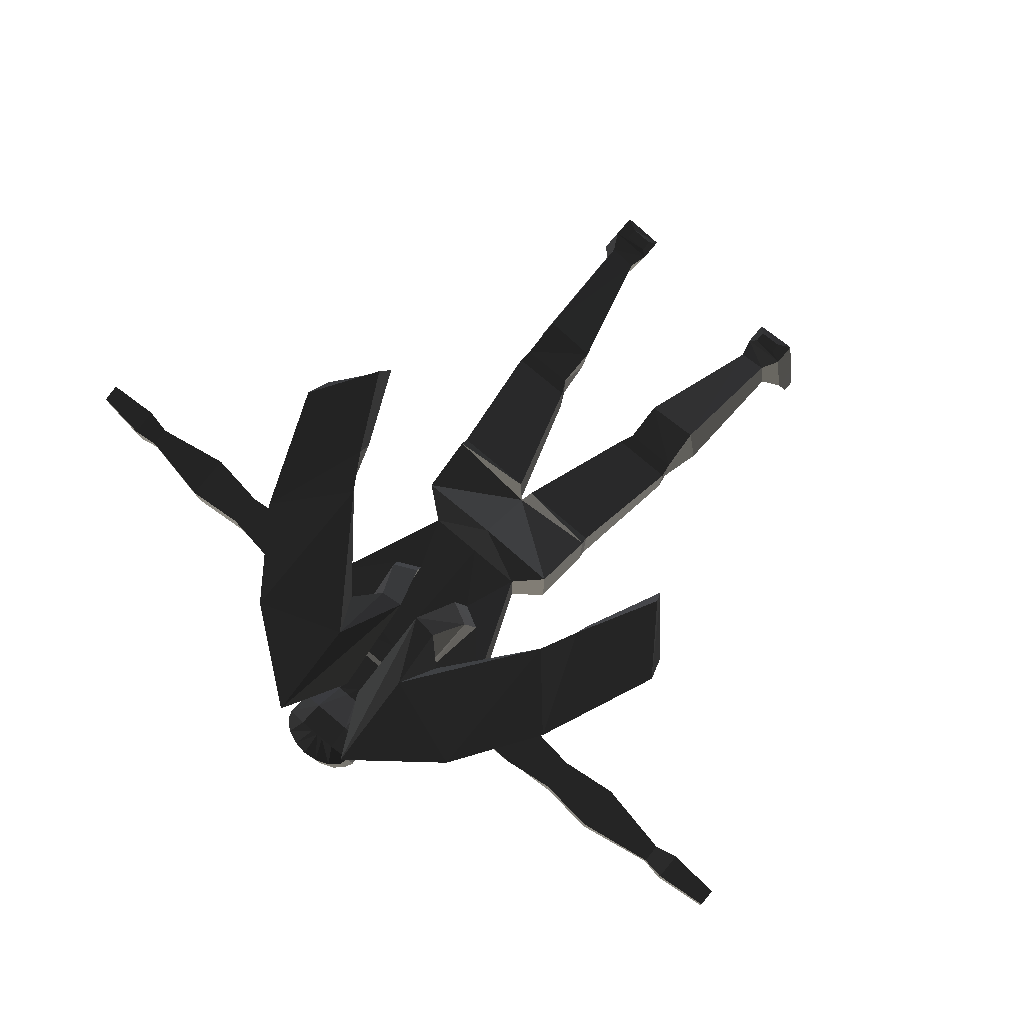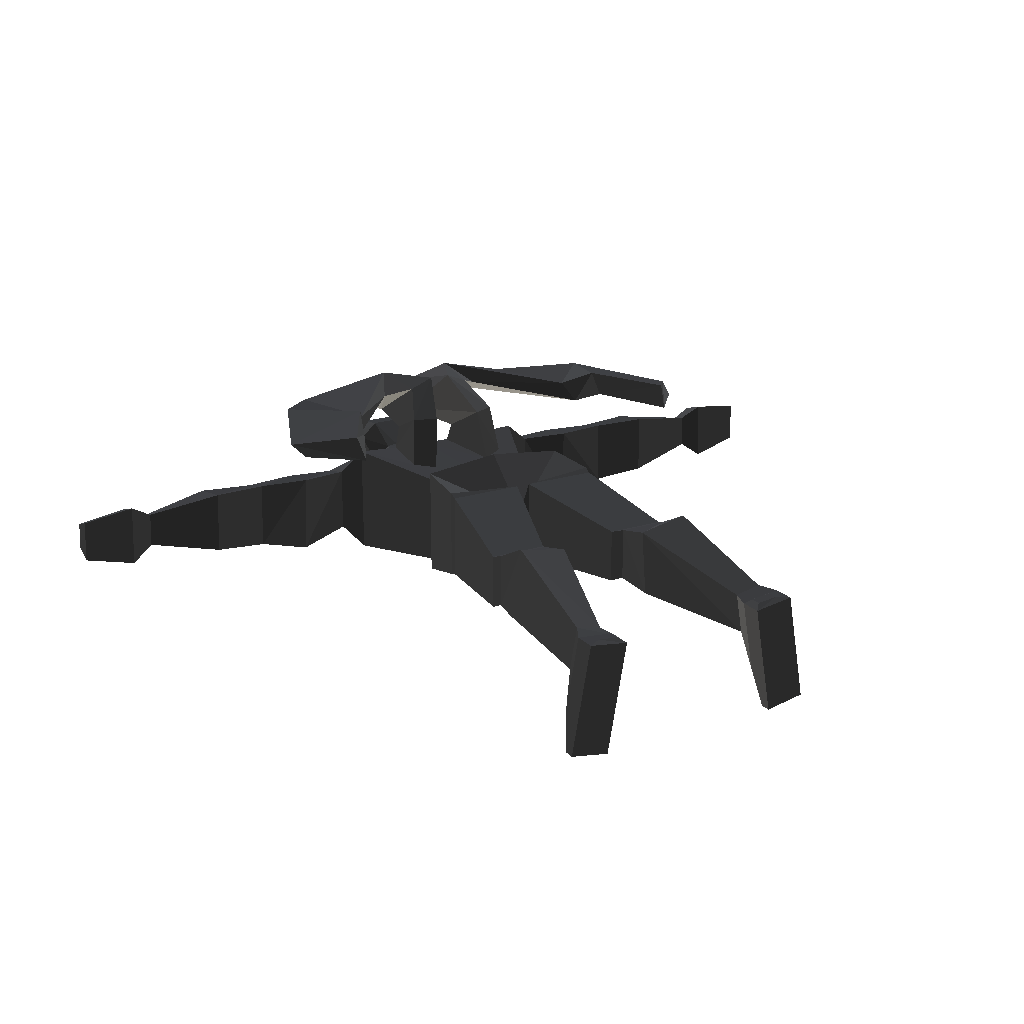
<metadata>
{"format":"obj","ext":"obj","renderer":"f3d","projection":"perspective","resolution":1024,"background":"white","views":[{"elev":79.0,"azim":40.2,"up":"+Y"},{"elev":20.0,"azim":149.7,"up":"+Y"}]}
</metadata>
<code>
v -115.5 75.72 44.31
v -145.1 72.19 115
v -144.5 78.19 133.3
v -113.8 92.54 54.8
v -107.9 63.58 72.51
v -108.1 58.88 181.9
v -99.42 62.99 198.6
v -99.09 78.81 81.77
v -44.85 71.28 147.1
v -45.22 48.07 237.6
v -31.96 49.78 251.4
v -31.07 84.11 175.5
v -26.42 80 129.1
v -23.88 42.98 196.8
v -5.675 38.83 201.5
v -8.168 87.79 127.8
v -38.04 59.81 104.4
v -35.93 44.39 137.9
v -18.31 37.02 140.2
v -20.16 60 95.68
v -177 71.38 25.67
v -143.2 74.58 -15.59
v -146.2 91.69 -5.907
v -182 77.79 43.1
v -42.89 21.52 96.91
v -25.32 18.77 87.99
v -288.7 7.001 154.4
v -290 -23.82 154.4
v -288.1 13.84 134.4
v -289.4 -34.78 134.4
v -271.9 -0.7556 151.7
v -272.7 -15.09 151.7
v -271.5 4.034 137.7
v -272.3 -22.77 137.7
v -214.8 8.044 162.1
v -215.9 -25.24 162.1
v -214.4 14.22 128.1
v -215.4 -35.15 128.1
v -172.5 6.918 157.9
v -173.5 -30.03 157.9
v -171.6 13.1 133.5
v -172.6 -39.94 133.5
v -132.4 6.918 163.5
v -132.4 -41.72 159.7
v -131.5 13.1 129.1
v -131.5 -51.62 135.3
v -94.71 5.654 161.5
v -94.71 -29.65 161.5
v -93.8 11.83 137.2
v -93.8 -39.56 137.2
v -28.17 -19 212.2
v -30.75 -8.767 228.9
v -30.76 -25.7 228.9
v -32.01 -18.29 237.7
v -26.45 -18.66 217.2
v -28.37 -11.09 229.5
v -29.3 -18.13 236
v -28.37 -23.61 229.5
v -2.937 -63.59 198.6
v -4.299 -66.47 218.7
v -4.207 -66.78 212.5
v -6.729 -70.2 213.1
v -6.863 -67.48 212.7
v -7.838 -67.17 214.9
v -7.079 -68.81 215.4
v -4.298 -75.59 212.9
v -4.38 -74.2 219.2
v -13.82 -63.19 219.2
v -24.37 -56.08 229.5
v -28.37 -51.83 229.5
v -14.32 -67.11 235.4
v -4.032 3.935 206.9
v -4.735 19.2 229.5
v -5.084 16.41 248.4
v -12.62 2.507 206.9
v -28.37 6.9 229.5
v -14.5 19.2 229.5
v -15.55 16.41 248.4
v -10.84 0.5176 265
v -21.32 0.5254 261
v -5.246 -65.02 229.5
v -4.127 -69.93 210
v -10.84 -42.45 265
v -8.581 -64.75 248.4
v -6.224 -56.95 229.5
v -10 -65.12 206.9
v -4.032 -67.36 206.9
v -3.49 -69.27 202.8
v -21.32 -42.45 261
v -15.55 -66.02 248.4
v -14.26 -58.44 234.4
v -23.54 -57.02 229.5
v -14.5 -61.67 229.5
v -14.17 -62.31 222.4
v -12.62 -63.17 206.8
v -8.901 -62.89 200.9
v -2.048 -68.87 191.8
v -3.176 -44.7 191.8
v -3.126 -68.87 191.8
v -5.86 -44.56 191.8
v -28.84 0.5185 253.8
v -28.84 -42.45 253.8
v -30.92 -51.77 247.4
v -30.92 3.465 247.4
v -33.07 -18.24 236.5
v -31.92 -9.58 228.5
v -31.93 -24.97 228.5
v -29.57 -18.88 213.3
v -24.85 -10.18 206.9
v -24.85 -49.28 206.9
v -6.424 -58.98 191.8
v -6.424 -35.35 194.9
v -16.17 4.345 197.9
v -16.17 -34.13 188.1
v -31.97 4.344 172.4
v -31.97 -34.13 172.4
v -329.1 2.816 149.8
v -330 -17.82 149.8
v -329.6 -25.16 136.5
v -328.8 7.395 136.5
v -17.83 20.61 148.3
v -56.68 13.37 169
v -36.4 23.06 143.9
v -56.68 -39.14 169
v -74.93 28.15 134.7
v -74.93 -60.43 134.7
v -40.28 17.55 47.87
v -40.28 -52.83 47.87
v -61.47 35.7 31.18
v -61.47 -49.84 31.18
v -65.71 32.35 -12.9
v -65.71 -38.96 -12.9
v -65.2 29.62 -18.35
v -5.65 29.62 -18.35
v -65.2 -37.79 -18.35
v -5.65 -34.93 -18.35
v -78.37 9.911 -105
v -32.54 9.911 -105
v -78.37 -32.58 -105
v -32.54 -32.58 -105
v -77.05 13.44 -114.5
v -37.36 13.44 -114.5
v -77.05 -28.02 -114.5
v -37.36 -28.02 -114.5
v -75.75 28.1 -143.2
v -36.57 20.79 -143.2
v -85.08 -24.8 -143.2
v -40.68 -32.11 -143.2
v -82.61 -1.074 -235.8
v -62.39 -5.298 -235.8
v -88.24 -32.98 -235.8
v -68.01 -37.2 -235.8
v -89.98 -2.16 -249.6
v -89.98 -2.158 -266.5
v -58.9 -6.58 -249.6
v -58.9 -6.58 -266.5
v -80.68 -1.482 -252.9
v -80.08 -1.479 -261.2
v -63.84 -3.099 -261.2
v -63.84 -3.098 -252.9
v -99.98 -57.84 -249.6
v -105.1 -87.02 -258.4
v -105.1 -87.06 -266.5
v -99.98 -57.84 -266.5
v -74.05 -92.54 -266.5
v -74.05 -92.5 -258.4
v -68.9 -63.32 -249.6
v -68.9 -63.32 -266.5
v 115.5 75.72 44.31
v 145.1 72.19 115
v 113.8 92.54 54.8
v 144.5 78.19 133.3
v 107.9 63.58 72.51
v 108.1 58.88 181.9
v 99.09 78.81 81.77
v 99.42 62.99 198.6
v 44.85 71.28 147.1
v 45.22 48.07 237.6
v 31.07 84.11 175.5
v 31.96 49.78 251.4
v 26.42 80 129.1
v 23.88 42.98 196.8
v 8.168 87.79 127.8
v 5.675 38.83 201.5
v 38.04 59.81 104.4
v 35.93 44.39 137.9
v 20.16 60 95.68
v 18.31 37.02 140.2
v 146.2 91.69 -5.907
v 143.2 74.58 -15.59
v 177 71.38 25.67
v 182 77.79 43.1
v 42.89 21.52 96.91
v 25.32 18.77 87.99
v 288.7 7.001 154.4
v 290 -23.82 154.4
v 289.4 -34.78 134.4
v 288.1 13.84 134.4
v 271.9 -0.7556 151.7
v 272.7 -15.09 151.7
v 272.3 -22.77 137.7
v 271.5 4.034 137.7
v 214.8 8.044 162.1
v 215.9 -25.24 162.1
v 215.4 -35.15 128.1
v 214.4 14.22 128.1
v 172.5 6.918 157.9
v 173.5 -30.03 157.9
v 172.6 -39.94 133.5
v 171.6 13.1 133.5
v 132.4 6.918 163.5
v 132.4 -41.72 159.7
v 131.5 -51.62 135.3
v 131.5 13.1 129.1
v 94.71 5.654 161.5
v 94.71 -29.65 161.5
v 93.8 -39.56 137.2
v 93.8 11.83 137.2
v 28.17 -19 212.2
v 30.75 -8.767 228.9
v 32.01 -18.29 237.7
v 30.76 -25.7 228.9
v 26.45 -18.66 217.2
v 28.37 -23.61 229.5
v 28.37 -11.09 229.5
v 29.3 -18.13 236
v -0.05377 -63.6 198.7
v 2.937 -63.59 198.6
v 4.299 -66.47 218.7
v -0.05651 -66.84 213.1
v 4.207 -66.78 212.5
v 7.838 -67.17 214.9
v 6.863 -67.48 212.7
v 6.729 -70.2 213.1
v 7.079 -68.81 215.4
v 4.38 -74.2 219.2
v 4.298 -75.59 212.9
v -0.06263 -81.17 213.3
v -0.06149 -79.69 216.3
v 13.82 -63.19 219.2
v 28.37 -51.83 229.5
v 24.37 -56.08 229.5
v 14.32 -67.11 235.4
v -0.06173 3.935 206.9
v -0.06179 19.2 229.5
v -0.06203 16.41 248.4
v 4.032 3.935 206.9
v 4.735 19.2 229.5
v 5.084 16.41 248.4
v 12.62 2.507 206.9
v 14.5 19.2 229.5
v 28.37 6.9 229.5
v 15.55 16.41 248.4
v -0.06172 0.5205 266.5
v 10.84 0.5176 265
v 21.32 0.5254 261
v -0.06216 -42.45 266.5
v -0.05894 -64.55 229.5
v -0.0632 -64.75 248.4
v 5.246 -65.02 229.5
v -0.06348 -69.52 208.9
v 4.127 -69.93 210
v -0.06264 -68.6 203.1
v -0.0601 -65.82 206.9
v 8.582 -64.75 248.4
v 10.84 -42.45 265
v 6.225 -56.95 229.5
v 4.032 -67.36 206.9
v 10 -65.12 206.9
v 3.49 -69.27 202.8
v 15.55 -66.02 248.4
v 21.32 -42.45 261
v 14.26 -58.44 234.4
v 14.5 -61.67 229.5
v 23.54 -57.02 229.5
v 14.17 -62.31 222.4
v 8.901 -62.89 200.9
v 12.62 -63.17 206.8
v -0.0611 -44.27 191.8
v -0.05822 -68.87 191.8
v 3.176 -44.7 191.8
v 2.048 -68.87 191.8
v 5.86 -44.56 191.8
v 3.127 -68.87 191.8
v 30.92 -51.77 247.4
v 28.84 -42.45 253.8
v 28.84 0.5185 253.8
v 30.92 3.465 247.4
v 33.07 -18.24 236.5
v 31.93 -24.97 228.5
v 31.92 -9.58 228.5
v 29.57 -18.88 213.3
v 6.424 -58.98 191.8
v 24.85 -49.28 206.9
v 24.85 -10.18 206.9
v 6.424 -35.35 194.9
v 16.17 4.345 197.9
v -0.06173 4.345 198.4
v -0.06231 -34.13 188.1
v 16.17 -34.13 188.1
v 31.97 4.344 172.4
v -0.06173 4.345 172.5
v -0.06119 -34.13 172.5
v 31.97 -34.13 172.4
v 329.6 -25.16 136.5
v 330 -17.82 149.8
v 329.1 2.816 149.8
v 328.8 7.395 136.5
v 17.83 20.61 148.3
v 36.4 23.06 143.9
v 56.68 13.37 169
v -0.06174 13.37 169
v -0.06176 18.26 152.5
v -0.0604 -39.14 169
v 56.68 -39.14 169
v 74.93 28.15 134.7
v -0.06256 -60.43 134.8
v 74.93 -60.43 134.7
v 40.28 17.55 47.87
v -0.06177 17.55 47.91
v -0.06315 -52.83 47.91
v 40.28 -52.83 47.87
v 61.47 35.7 31.18
v -0.06257 42.73 31.22
v -0.05957 -49.84 31.22
v 61.47 -49.84 31.18
v 65.71 32.35 -12.9
v -0.06175 2.873 -12.85
v -0.06174 -16.61 -12.67
v 65.71 -38.96 -12.9
v 65.2 29.62 -18.35
v 5.65 29.62 -18.35
v 5.65 -34.93 -18.35
v 65.2 -37.79 -18.35
v 78.37 9.911 -105
v 32.54 9.911 -105
v 32.54 -32.58 -105
v 78.37 -32.58 -105
v 77.05 13.44 -114.5
v 37.36 13.44 -114.5
v 37.36 -28.02 -114.5
v 77.05 -28.02 -114.5
v 75.75 28.1 -143.2
v 36.57 20.79 -143.2
v 40.68 -32.11 -143.2
v 85.08 -24.8 -143.2
v 82.61 -1.071 -235.8
v 62.39 -5.298 -235.8
v 68.01 -37.2 -235.8
v 88.24 -32.98 -235.8
v 89.98 -2.16 -249.6
v 89.98 -2.158 -266.5
v 58.9 -6.58 -266.5
v 58.9 -6.58 -249.6
v 63.84 -3.099 -261.2
v 80.08 -1.479 -261.2
v 80.68 -1.482 -252.9
v 63.84 -3.098 -252.9
v 105.1 -87.06 -266.5
v 105.1 -87.02 -258.4
v 99.98 -57.84 -249.6
v 99.98 -57.84 -266.5
v 68.9 -63.32 -249.6
v 74.05 -92.5 -258.4
v 74.05 -92.54 -266.5
v 68.9 -63.32 -266.5
g group0
g group1
f 365 366 364
f 363 364 366
f 361 362 360
f 359 360 362
f 362 366 359
f 365 359 366
f 359 365 360
f 364 360 365
f 360 364 361
f 363 361 364
f 357 358 356
f 355 356 358
f 354 363 353
f 366 353 363
f 353 366 352
f 362 352 366
f 352 362 351
f 361 351 362
f 358 354 355
f 353 355 354
f 355 353 356
f 352 356 353
f 356 352 357
f 351 357 352
f 357 351 358
f 354 358 351
f 350 361 349
f 363 349 361
f 349 363 348
f 354 348 363
f 348 354 347
f 351 347 354
f 347 351 350
f 361 350 351
f 346 350 345
f 349 345 350
f 345 349 344
f 348 344 349
f 344 348 343
f 347 343 348
f 343 347 346
f 350 346 347
f 342 346 341
f 345 341 346
f 341 345 340
f 344 340 345
f 340 344 339
f 343 339 344
f 339 343 342
f 346 342 343
f 338 342 337
f 341 337 342
f 337 341 336
f 340 336 341
f 336 340 335
f 339 335 340
f 335 339 338
f 342 338 339
f 334 338 333
f 337 333 338
f 333 337 332
f 336 332 337
f 332 336 331
f 335 331 336
f 331 335 334
f 338 334 335
f 330 334 329
f 333 329 334
f 329 333 328
f 332 328 333
f 328 332 327
f 331 327 332
f 327 331 330
f 334 330 331
f 326 330 325
f 329 325 330
f 324 328 323
f 327 323 328
f 323 327 326
f 330 326 327
f 322 326 321
f 325 321 326
f 320 324 319
f 323 319 324
f 319 323 322
f 326 322 323
f 318 322 317
f 321 317 322
f 316 319 318
f 322 318 319
f 315 318 314
f 317 314 318
f 312 313 311
f 316 311 310
f 310 311 309
f 311 313 309
f 307 308 306
f 305 306 308
f 304 315 303
f 314 303 315
f 302 312 301
f 311 301 312
f 301 311 304
f 315 304 311
f 300 304 299
f 303 299 304
f 298 302 297
f 301 297 302
f 297 301 300
f 304 300 301
f 295 296 294
f 293 294 296
f 291 292 290
f 289 291 290
f 287 288 286
f 285 286 288
f 293 296 284
f 283 284 296
f 284 283 282
f 281 282 283
f 282 281 280
f 279 280 281
f 294 293 278
f 278 293 277
f 277 293 284
f 275 276 274
f 273 275 274
f 286 285 272
f 271 272 285
f 269 270 268
f 273 274 267
f 272 271 266
f 265 266 271
f 263 264 270
f 268 270 264
f 262 268 261
f 264 261 268
f 265 260 259
f 258 259 260
f 266 265 257
f 259 257 265
f 287 286 256
f 272 256 286
f 256 272 255
f 266 255 272
f 255 266 254
f 257 254 266
f 288 287 253
f 256 253 287
f 252 288 251
f 253 251 288
f 295 252 250
f 251 250 252
f 253 256 249
f 255 249 256
f 251 253 248
f 249 248 253
f 250 251 247
f 248 247 251
f 249 255 246
f 254 246 255
f 248 249 245
f 246 245 249
f 247 248 244
f 245 244 248
f 260 265 243
f 271 243 265
f 242 243 241
f 285 241 271
f 241 243 271
f 278 240 294
f 294 240 241
f 240 242 241
f 262 269 268
f 273 267 243
f 260 243 267
f 243 242 273
f 275 273 242
f 242 240 275
f 276 275 240
f 260 267 240
f 276 240 267
f 276 267 274
f 238 239 237
f 236 237 239
f 234 235 233
f 232 233 235
f 237 231 238
f 230 238 231
f 239 258 236
f 260 236 258
f 229 236 260
f 233 231 234
f 237 234 231
f 234 237 235
f 236 235 237
f 235 236 232
f 229 232 236
f 232 229 233
f 231 233 229
f 261 230 262
f 231 262 230
f 269 262 278
f 240 278 260
f 260 278 229
f 229 278 231
f 278 262 231
f 277 284 228
f 282 228 284
f 228 282 227
f 280 227 282
f 227 263 228
f 270 228 263
f 278 277 269
f 269 277 270
f 277 228 270
f 225 226 252
f 252 226 288
f 288 226 285
f 241 285 224
f 285 226 224
f 224 223 241
f 241 223 294
f 294 223 295
f 223 225 295
f 295 225 252
f 222 224 221
f 226 221 224
f 221 226 220
f 225 220 226
f 220 225 219
f 223 219 225
f 219 223 222
f 224 222 223
f 290 222 289
f 221 289 222
f 289 221 291
f 220 291 221
f 291 220 292
f 219 292 220
f 292 219 290
f 222 290 219
f 244 298 247
f 247 298 250
f 250 298 297
f 299 279 300
f 300 279 296
f 296 279 283
f 283 279 281
f 250 297 295
f 295 297 296
f 297 300 296
f 218 316 217
f 318 217 316
f 217 318 216
f 315 216 318
f 216 315 215
f 311 215 315
f 215 311 218
f 316 218 311
f 214 218 213
f 217 213 218
f 213 217 212
f 216 212 217
f 212 216 211
f 215 211 216
f 211 215 214
f 218 214 215
f 210 214 209
f 213 209 214
f 209 213 208
f 212 208 213
f 208 212 207
f 211 207 212
f 207 211 210
f 214 210 211
f 206 210 205
f 209 205 210
f 205 209 204
f 208 204 209
f 204 208 203
f 207 203 208
f 203 207 206
f 210 206 207
f 202 206 201
f 205 201 206
f 201 205 200
f 204 200 205
f 200 204 199
f 203 199 204
f 199 203 202
f 206 202 203
f 198 202 197
f 201 197 202
f 197 201 196
f 200 196 201
f 196 200 195
f 199 195 200
f 195 199 198
f 202 198 199
f 308 198 305
f 197 305 198
f 305 197 306
f 196 306 197
f 306 196 307
f 195 307 196
f 307 195 308
f 198 308 195
f 309 313 194
f 313 320 194
f 320 319 194
f 194 319 193
f 319 316 193
f 316 310 193
f 191 192 190
f 189 190 192
f 309 194 188
f 187 188 194
f 310 309 186
f 188 186 309
f 193 310 185
f 186 185 310
f 194 193 187
f 185 187 193
f 188 187 184
f 183 184 187
f 186 188 182
f 184 182 188
f 185 186 181
f 182 181 186
f 187 185 183
f 181 183 185
f 184 183 180
f 179 180 183
f 182 184 178
f 180 178 184
f 181 182 177
f 178 177 182
f 183 181 179
f 177 179 181
f 180 179 176
f 175 176 179
f 178 180 174
f 176 174 180
f 177 178 173
f 174 173 178
f 179 177 175
f 173 175 177
f 176 175 172
f 171 172 175
f 174 176 170
f 172 170 176
f 173 174 169
f 170 169 174
f 175 173 171
f 169 171 173
f 172 171 192
f 189 192 171
f 170 172 191
f 192 191 172
f 169 170 190
f 191 190 170
f 171 169 189
f 190 189 169
f 167 168 166
f 165 166 168
f 163 164 162
f 161 162 164
f 165 168 163
f 164 163 168
f 166 165 162
f 163 162 165
f 167 166 161
f 162 161 166
f 159 160 158
f 157 158 160
f 168 167 156
f 155 156 167
f 164 168 154
f 156 154 168
f 161 164 153
f 154 153 164
f 156 155 159
f 160 159 155
f 154 156 158
f 159 158 156
f 153 154 157
f 158 157 154
f 155 153 160
f 157 160 153
f 167 161 152
f 151 152 161
f 155 167 150
f 152 150 167
f 153 155 149
f 150 149 155
f 161 153 151
f 149 151 153
f 152 151 148
f 147 148 151
f 150 152 146
f 148 146 152
f 149 150 145
f 146 145 150
f 151 149 147
f 145 147 149
f 148 147 144
f 143 144 147
f 146 148 142
f 144 142 148
f 145 146 141
f 142 141 146
f 147 145 143
f 141 143 145
f 144 143 140
f 139 140 143
f 142 144 138
f 140 138 144
f 141 142 137
f 138 137 142
f 143 141 139
f 137 139 141
f 140 139 136
f 135 136 139
f 138 140 134
f 136 134 140
f 137 138 133
f 134 133 138
f 139 137 135
f 133 135 137
f 136 135 329
f 132 329 135
f 134 136 328
f 329 328 136
f 133 134 131
f 328 131 134
f 135 133 132
f 131 132 133
f 329 132 325
f 130 325 132
f 131 328 129
f 324 129 328
f 132 131 130
f 129 130 131
f 325 130 321
f 128 321 130
f 129 324 127
f 320 127 324
f 130 129 128
f 127 128 129
f 321 128 317
f 126 317 128
f 128 127 126
f 125 126 127
f 317 126 314
f 124 314 126
f 125 123 122
f 123 121 122
f 121 313 122
f 122 313 312
f 119 120 118
f 117 118 120
f 314 124 303
f 116 303 124
f 122 312 115
f 302 115 312
f 124 122 116
f 115 116 122
f 303 116 299
f 114 299 116
f 115 302 113
f 298 113 302
f 116 115 114
f 113 114 115
f 111 112 110
f 109 110 112
f 107 108 106
f 107 106 105
f 103 104 102
f 101 102 104
f 100 112 99
f 111 99 112
f 98 100 97
f 99 97 100
f 279 98 280
f 97 280 98
f 99 111 96
f 96 111 95
f 95 111 110
f 93 94 92
f 93 92 91
f 90 103 89
f 102 89 103
f 87 88 86
f 85 93 91
f 84 90 83
f 89 83 90
f 87 264 88
f 263 88 264
f 264 87 261
f 82 261 87
f 258 81 259
f 84 259 81
f 259 84 257
f 83 257 84
f 89 102 80
f 101 80 102
f 83 89 79
f 80 79 89
f 257 83 254
f 79 254 83
f 80 101 78
f 104 78 101
f 78 104 77
f 76 77 104
f 77 76 75
f 109 75 76
f 79 80 74
f 78 74 80
f 74 78 73
f 77 73 78
f 73 77 72
f 75 72 77
f 254 79 246
f 74 246 79
f 246 74 245
f 73 245 74
f 245 73 244
f 72 244 73
f 90 84 71
f 81 71 84
f 103 90 70
f 90 71 70
f 70 71 69
f 95 110 68
f 110 70 68
f 70 69 68
f 87 86 82
f 81 85 71
f 91 71 85
f 92 69 91
f 71 91 69
f 94 68 92
f 69 92 68
f 94 85 68
f 81 68 85
f 93 85 94
f 67 239 66
f 238 66 239
f 64 65 63
f 62 63 65
f 230 61 238
f 66 238 61
f 81 258 67
f 239 67 258
f 81 67 60
f 66 61 62
f 63 62 61
f 67 66 65
f 62 65 66
f 60 67 64
f 65 64 67
f 61 60 63
f 64 63 60
f 61 230 82
f 261 82 230
f 68 81 95
f 81 60 95
f 60 61 95
f 61 82 95
f 95 82 86
f 97 99 59
f 96 59 99
f 280 97 227
f 59 227 97
f 88 263 59
f 227 59 263
f 95 86 96
f 86 88 96
f 88 59 96
f 70 58 103
f 58 57 103
f 103 57 104
f 104 57 76
f 76 57 56
f 76 56 109
f 58 70 55
f 70 110 55
f 110 109 55
f 109 56 55
f 57 58 54
f 53 54 58
f 56 57 52
f 54 52 57
f 55 56 51
f 52 51 56
f 58 55 53
f 51 53 55
f 54 53 105
f 107 105 53
f 52 54 106
f 105 106 54
f 51 52 108
f 106 108 52
f 53 51 107
f 108 107 51
f 113 298 75
f 75 298 72
f 72 298 244
f 98 279 100
f 100 279 112
f 112 279 114
f 114 279 299
f 75 109 113
f 109 112 113
f 112 114 113
f 126 125 50
f 49 50 125
f 124 126 48
f 50 48 126
f 122 124 47
f 48 47 124
f 125 122 49
f 47 49 122
f 50 49 46
f 45 46 49
f 48 50 44
f 46 44 50
f 47 48 43
f 44 43 48
f 49 47 45
f 43 45 47
f 46 45 42
f 41 42 45
f 44 46 40
f 42 40 46
f 43 44 39
f 40 39 44
f 45 43 41
f 39 41 43
f 42 41 38
f 37 38 41
f 40 42 36
f 38 36 42
f 39 40 35
f 36 35 40
f 41 39 37
f 35 37 39
f 38 37 34
f 33 34 37
f 36 38 32
f 34 32 38
f 35 36 31
f 32 31 36
f 37 35 33
f 31 33 35
f 34 33 30
f 29 30 33
f 32 34 28
f 30 28 34
f 31 32 27
f 28 27 32
f 33 31 29
f 27 29 31
f 30 29 119
f 120 119 29
f 28 30 118
f 119 118 30
f 27 28 117
f 118 117 28
f 29 27 120
f 117 120 27
f 121 26 313
f 313 26 320
f 320 26 127
f 26 25 127
f 127 25 125
f 25 123 125
f 23 24 22
f 21 22 24
f 20 26 19
f 121 19 26
f 19 121 18
f 123 18 121
f 18 123 17
f 25 17 123
f 17 25 20
f 26 20 25
f 16 20 15
f 19 15 20
f 15 19 14
f 18 14 19
f 14 18 13
f 17 13 18
f 13 17 16
f 20 16 17
f 12 16 11
f 15 11 16
f 11 15 10
f 14 10 15
f 10 14 9
f 13 9 14
f 9 13 12
f 16 12 13
f 8 12 7
f 11 7 12
f 7 11 6
f 10 6 11
f 6 10 5
f 9 5 10
f 5 9 8
f 12 8 9
f 4 8 3
f 7 3 8
f 3 7 2
f 6 2 7
f 2 6 1
f 5 1 6
f 1 5 4
f 8 4 5
f 23 4 24
f 3 24 4
f 24 3 21
f 2 21 3
f 21 2 22
f 1 22 2
f 22 1 23
f 4 23 1

</code>
